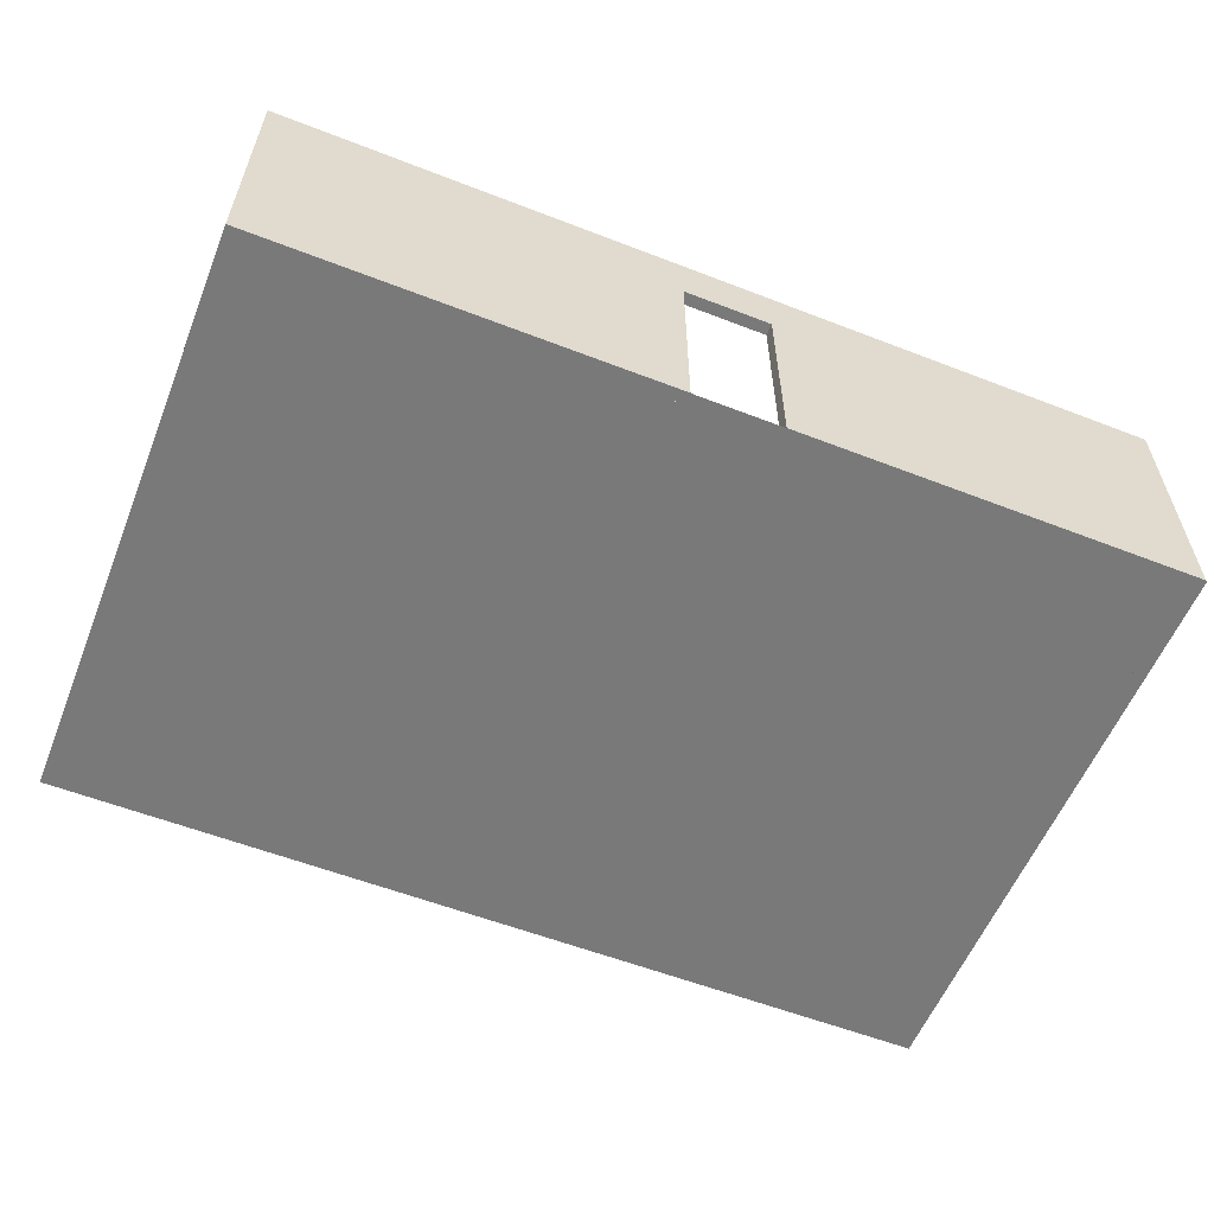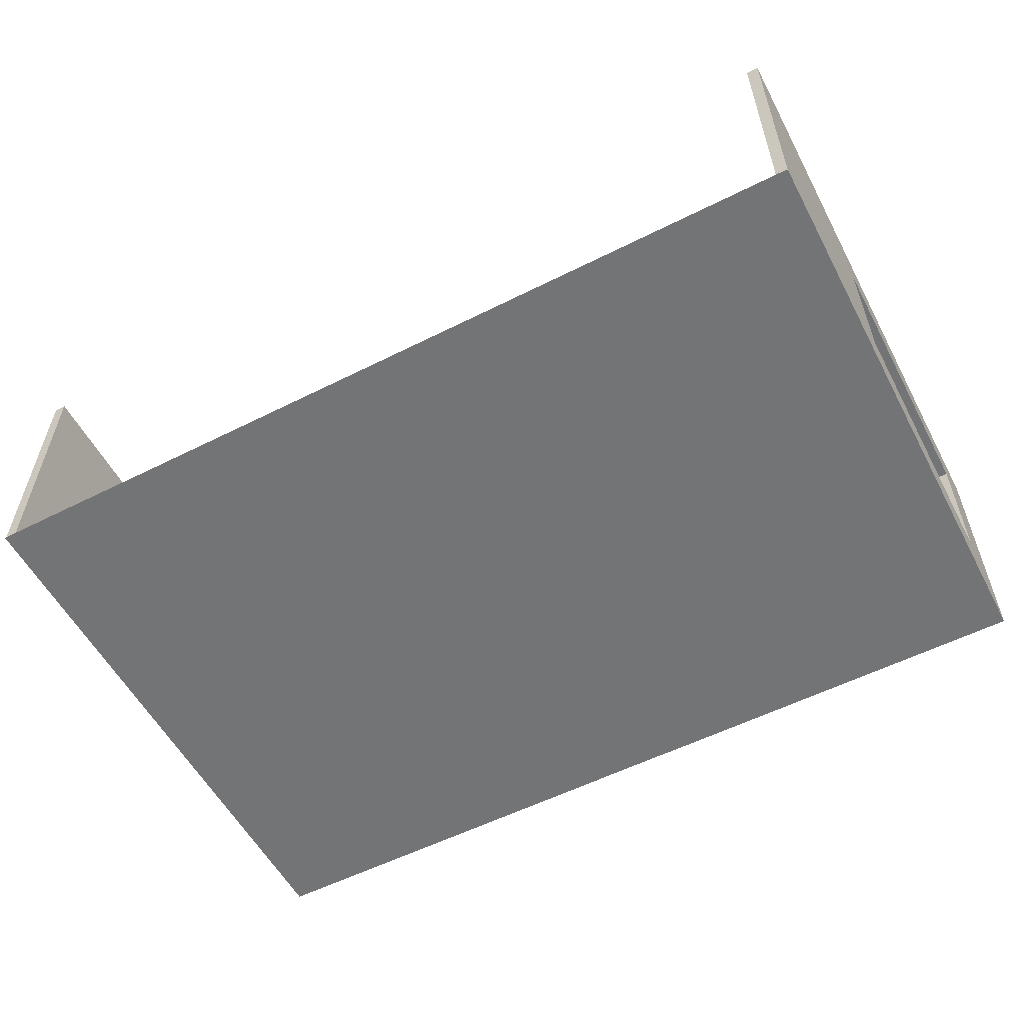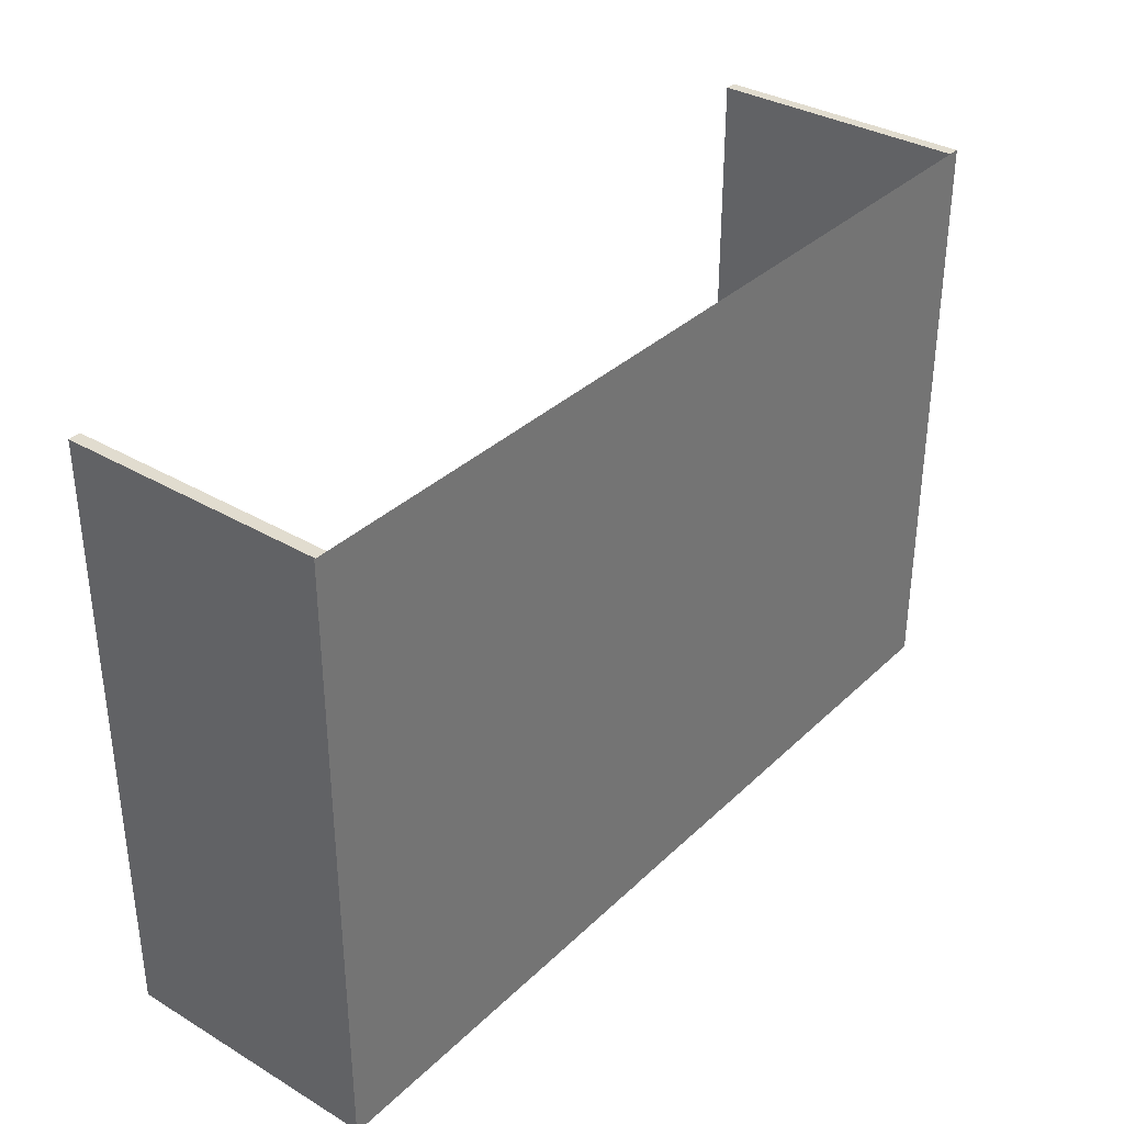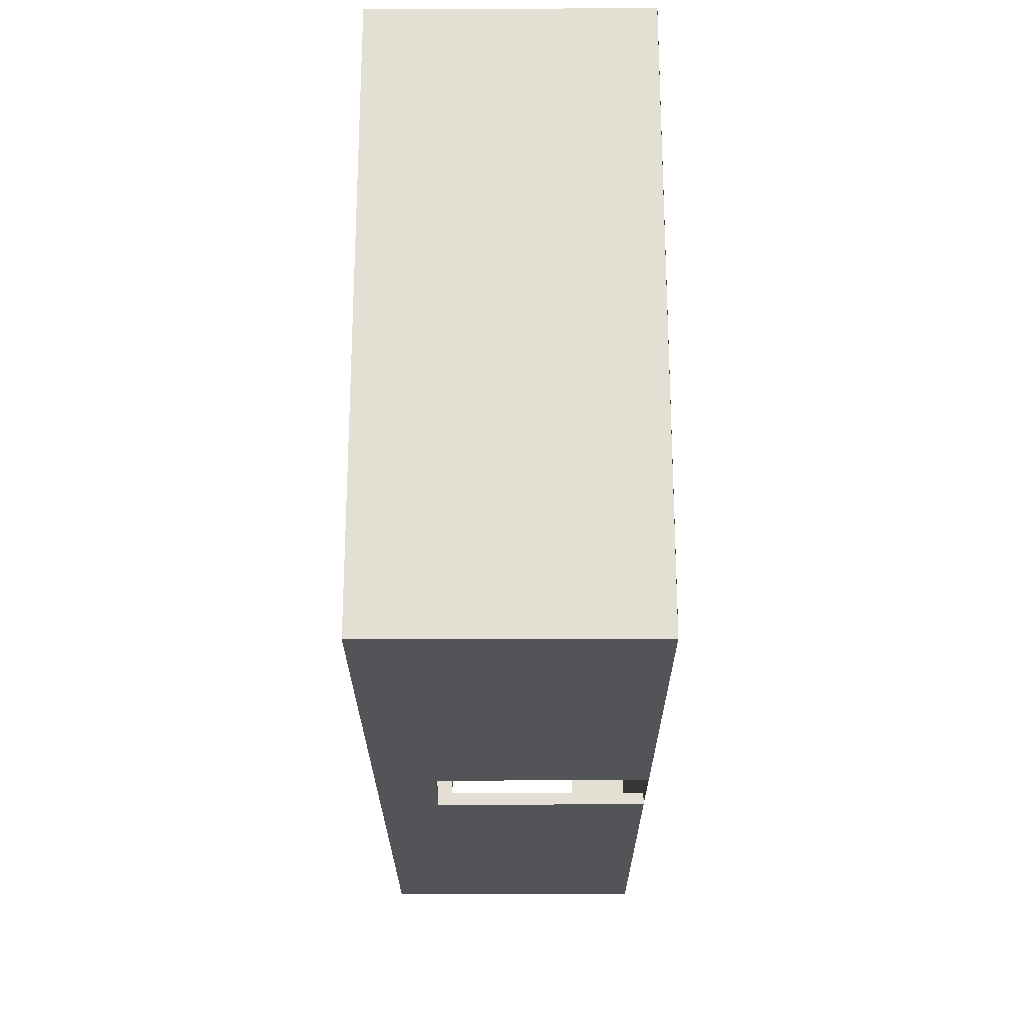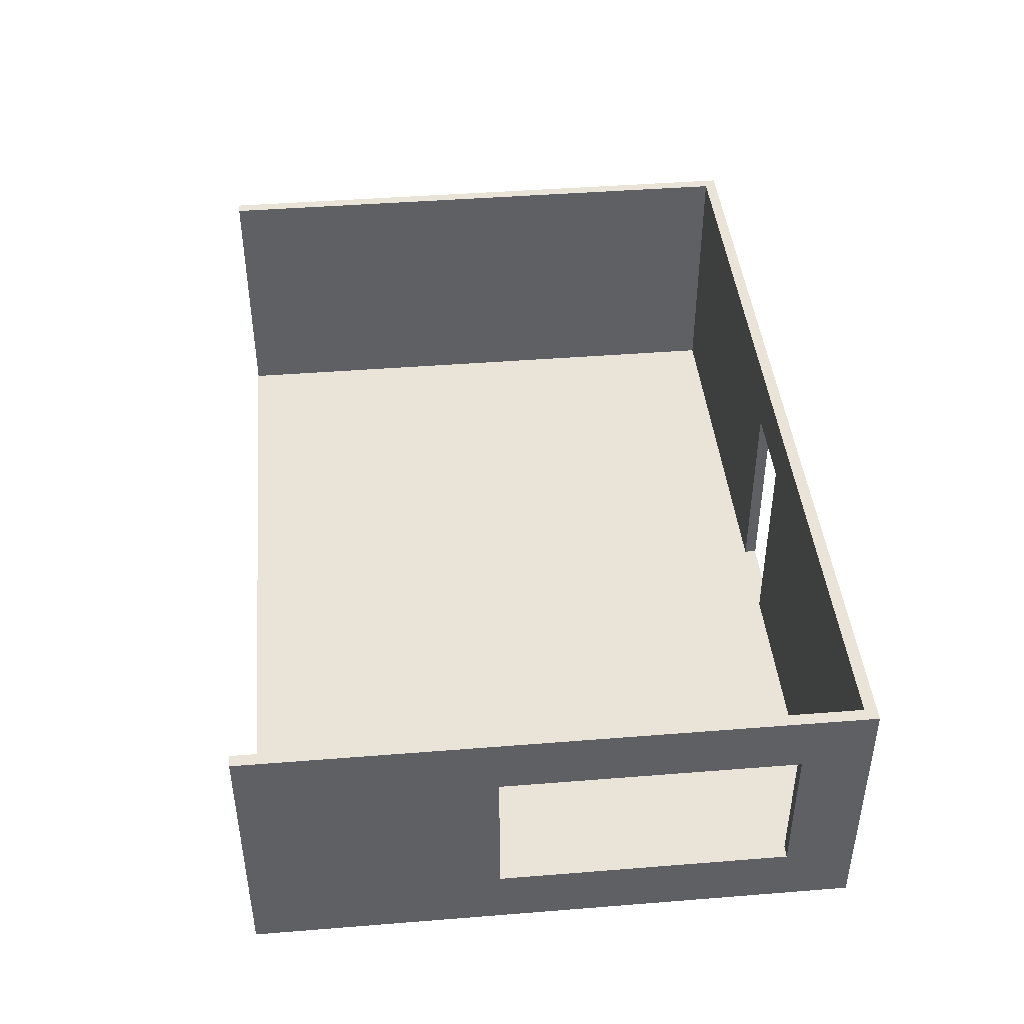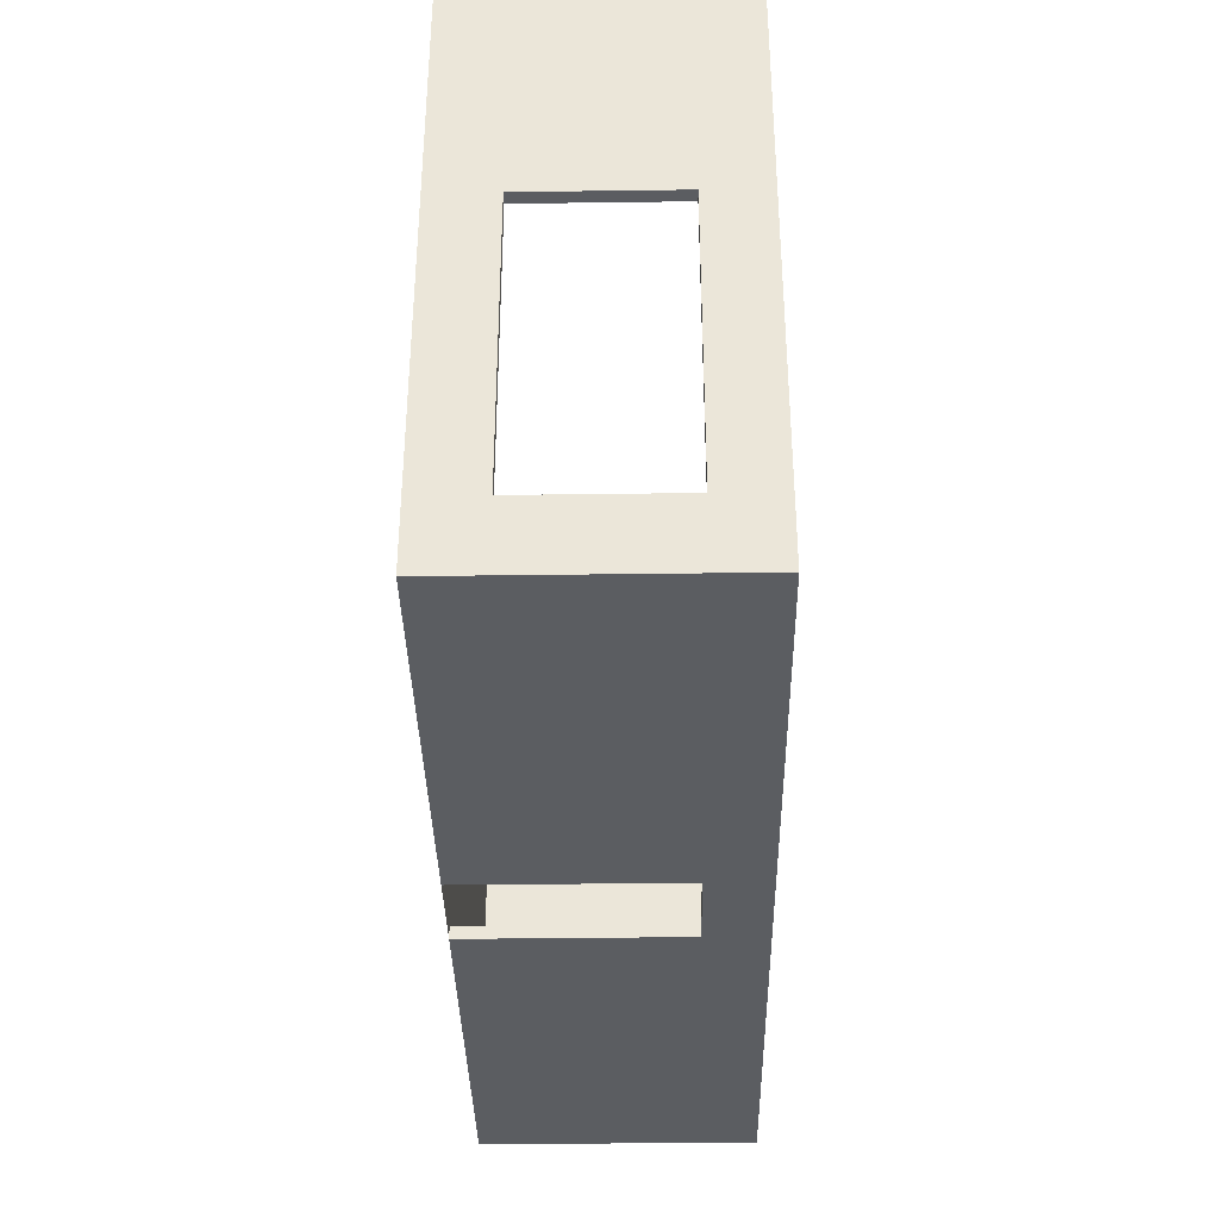
<metadata>
{"format":"obj","ext":"obj","renderer":"f3d","projection":"perspective","resolution":1024,"background":"white","views":[{"elev":-57.8,"azim":158.1,"up":"+Y"},{"elev":-56.2,"azim":27.8,"up":"+Y"},{"elev":34.4,"azim":-51.5,"up":"+Z"},{"elev":-23.1,"azim":-89.8,"up":"+Z"},{"elev":43.2,"azim":84.6,"up":"+Y"},{"elev":-36.1,"azim":91.0,"up":"+Z"}]}
</metadata>
<code>
v  3.75 0 0.7342
v  3.75 2.2 0.7342
v  3.75 2.2 2.5
v  3.75 0 2.5
v  3.65 0 -2.5
v  3.65 2.2 -2.5
v  3.75 2.2 -2.5
v  3.75 0 -2.5
v  -3.75 0 -2.5
v  -3.75 0 2.5
v  -3.75 2.2 2.5
v  -3.75 2.2 -2.5
v  -3.65 0 -2.4
v  -3.65 0 2.5
v  -3.65 0 -2.5
v  3.75 0 -2.4
v  3.65 0 -2.4
v  3.65 2.2 2.5
v  3.65 0 2.5
v  3.65 2.2 0.7342
v  3.65 2.2 -2.4
v  -3.65 2.2 2.5
v  -3.65 2.2 -2.4
v  -3.65 2.2 -2.5
v  -0.4562 2.2 -2.5
v  -0.4562 2.2 -2.4
v  0.4563 2.2 -2.4
v  0.4563 2.2 -2.5
v  0.4563 0 -2.4
v  0.4563 0 -2.5
v  -0.4563 0 -2.5
v  -0.4563 0 -2.4
v  -0.3685 1.718 -2.4
v  0.3685 1.718 -2.4
v  -0.3685 0 -2.4
v  -0.3685 0 -2.5
v  -0.3685 1.718 -2.5
v  0.3685 1.718 -2.5
v  0.3685 0 -2.5
v  0.3685 0 -2.4
v  3.75 2.2 -2.4
v  3.65 0 0.7342
v  3.65 1.713 -1.939
v  3.65 1.713 0.4558
v  3.65 0.5106 -1.939
v  3.65 0.5106 0.4558
v  3.75 0.5106 -1.939
v  3.75 0.5106 0.4558
v  3.75 1.713 -1.939
v  3.75 1.713 0.4558
g Box001
f 1 2 3 4
f 5 6 7 8
f 9 10 11 12
f 10 9 13 14
f 9 15 13
f 8 16 17
f 4 3 18 19
f 2 20 18 3
f 7 6 21
f 12 11 22 23
f 11 10 14 22
f 14 13 23 22
f 9 12 24 15
f 24 12 23
f 25 26 27 28
f 5 8 17
f 5 17 29 30
f 13 15 31 32
f 21 6 28 27
f 27 26 33 34
f 26 32 35 33
f 32 31 36 35
f 31 25 37 36
f 25 28 38 37
f 28 30 39 38
f 30 29 40 39
f 29 27 34 40
f 27 29 17 21
f 30 28 6 5
f 8 7 41 16
f 41 7 21
f 1 42 17 16
f 41 21 20 2
f 19 18 20 42
f 4 19 42 1
f 20 21 43 44
f 21 17 45 43
f 17 42 46 45
f 42 20 44 46
f 1 16 47 48
f 16 41 49 47
f 41 2 50 49
f 2 1 48 50
f 46 44 50 48
f 44 43 49 50
f 43 45 47 49
f 45 46 48 47
f 25 24 23 26
f 26 23 13 32
f 25 31 15 24
f 37 33 35 36
f 38 34 33 37
f 34 38 39 40
v  -3.763 0 -2.498
v  -3.763 0 2.502
v  3.737 0 2.502
v  3.737 0 -2.498
g Plane001
f 51 52 53 54

</code>
